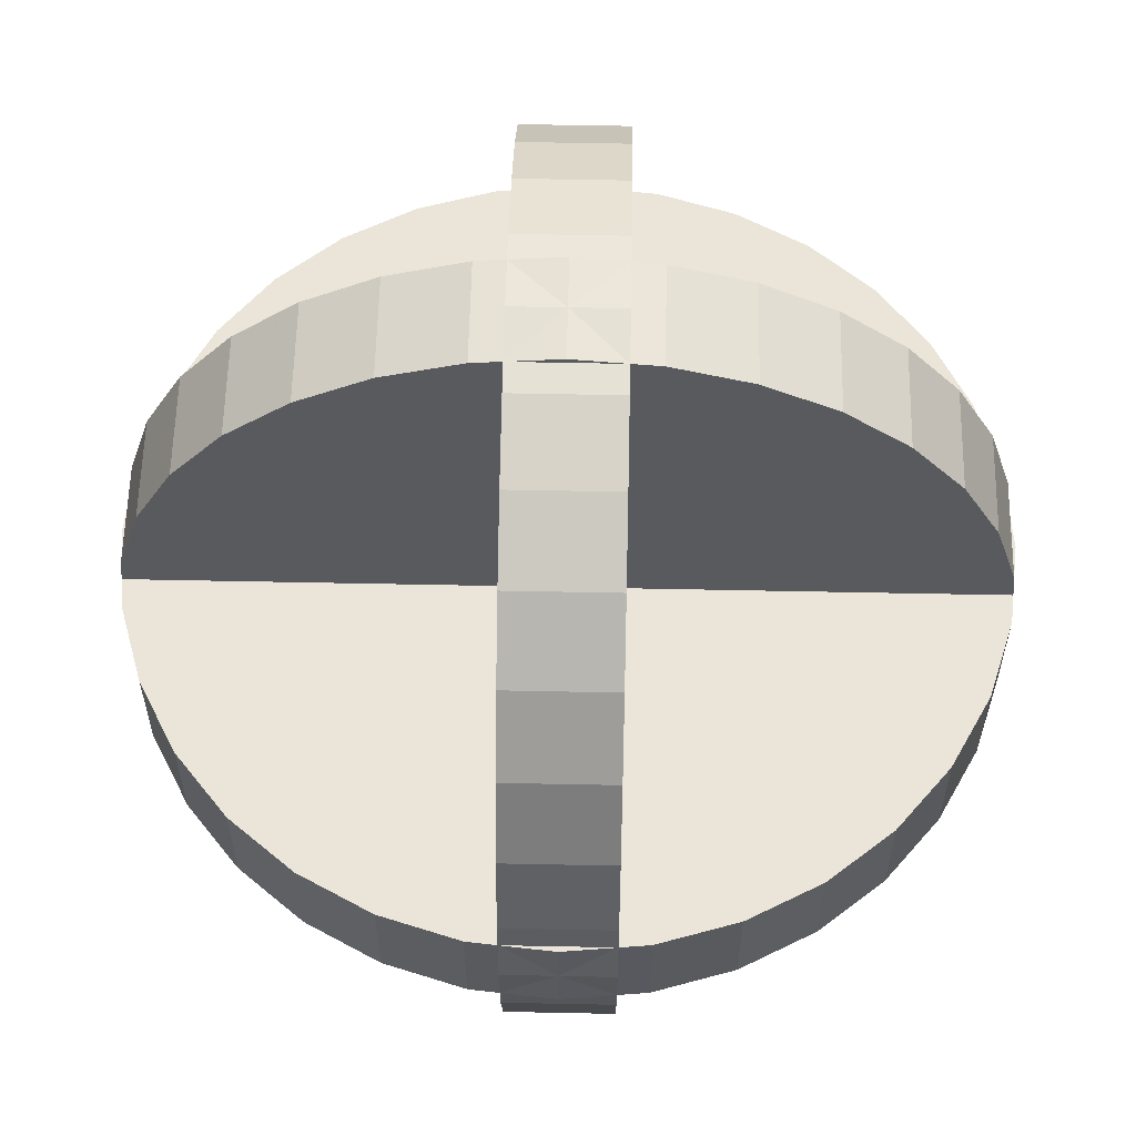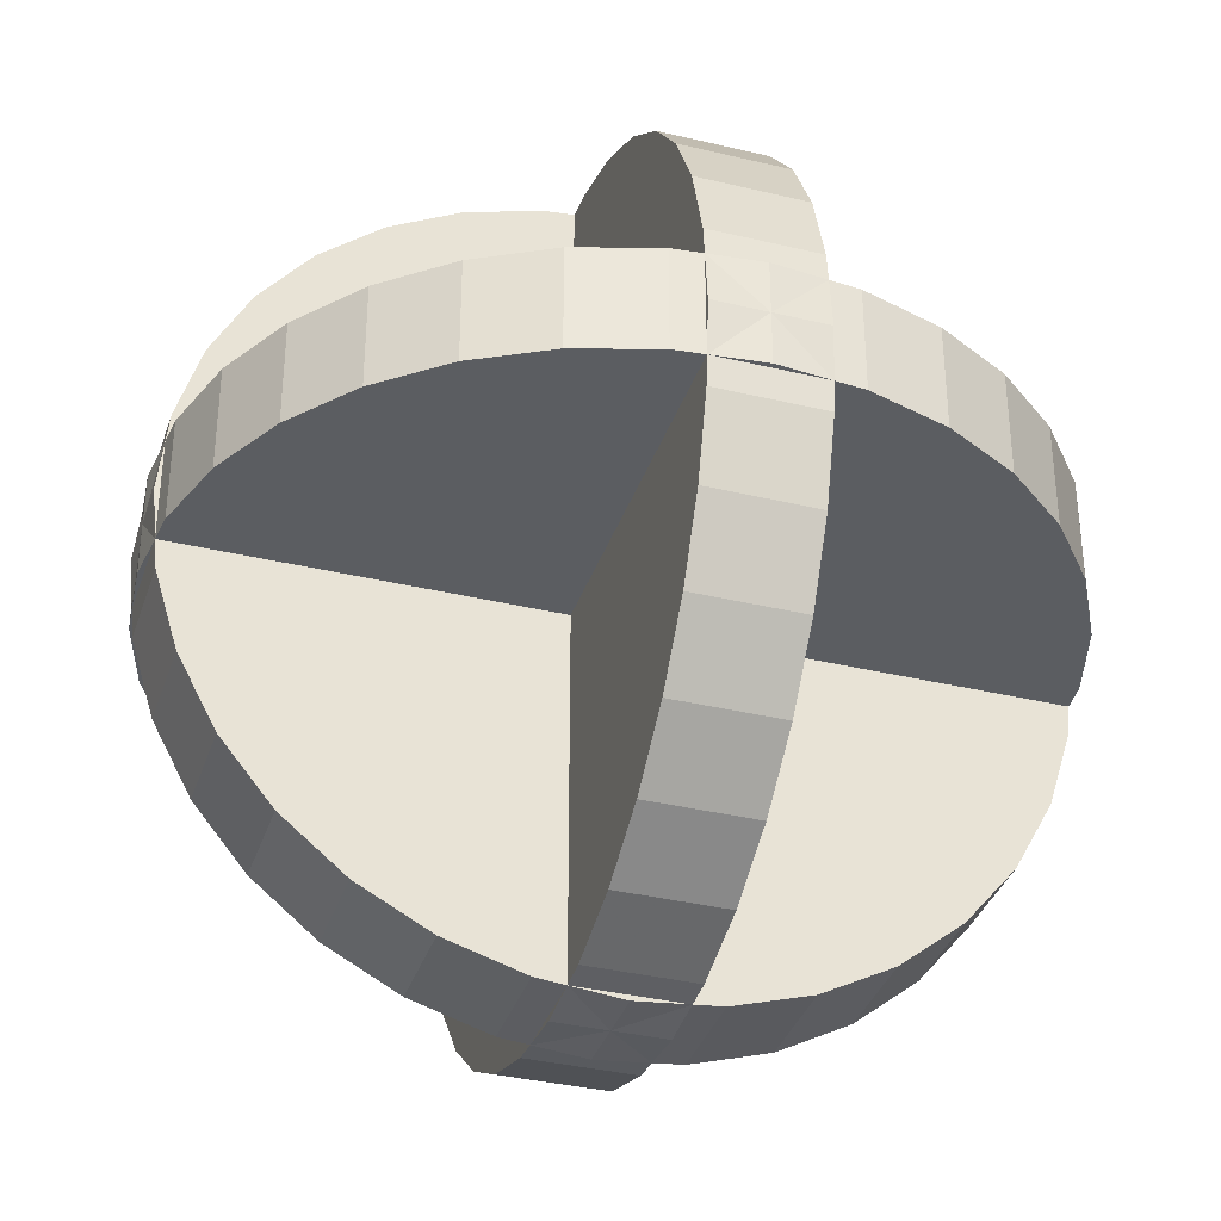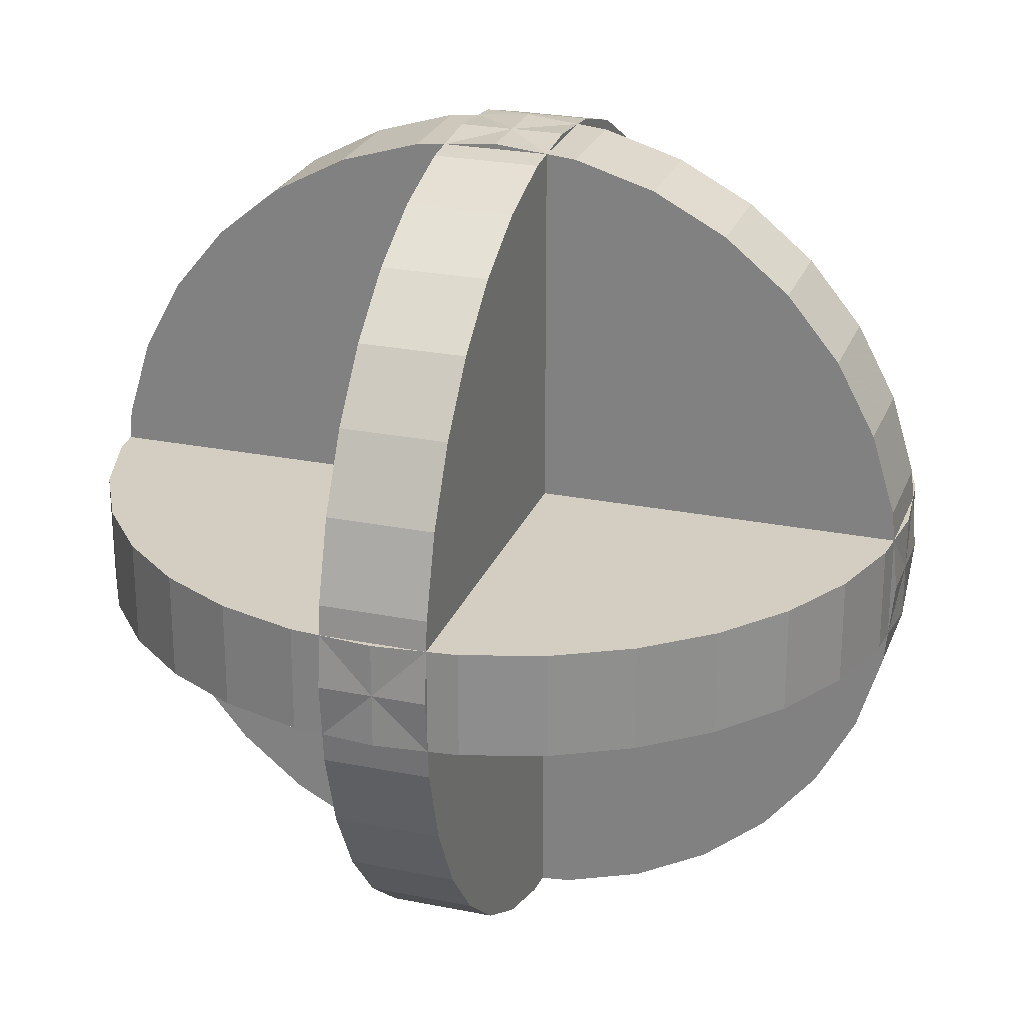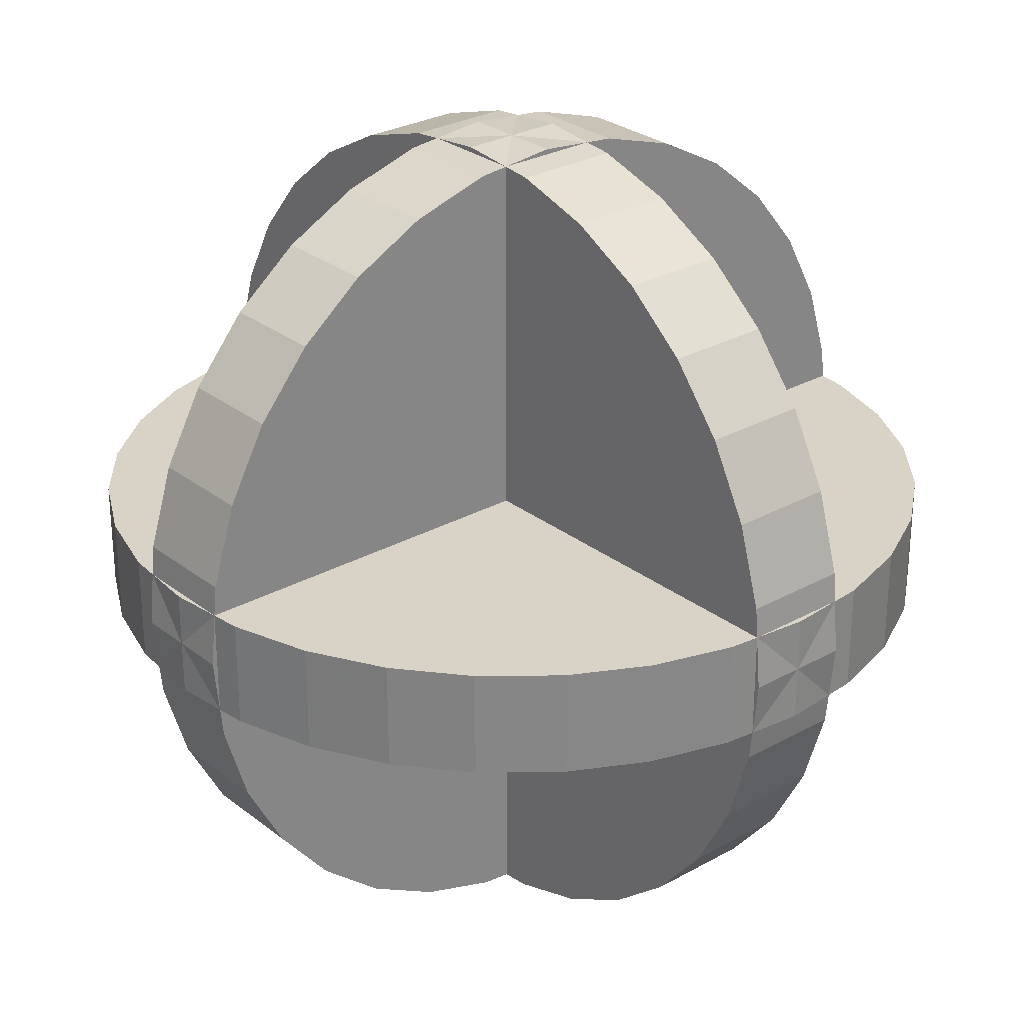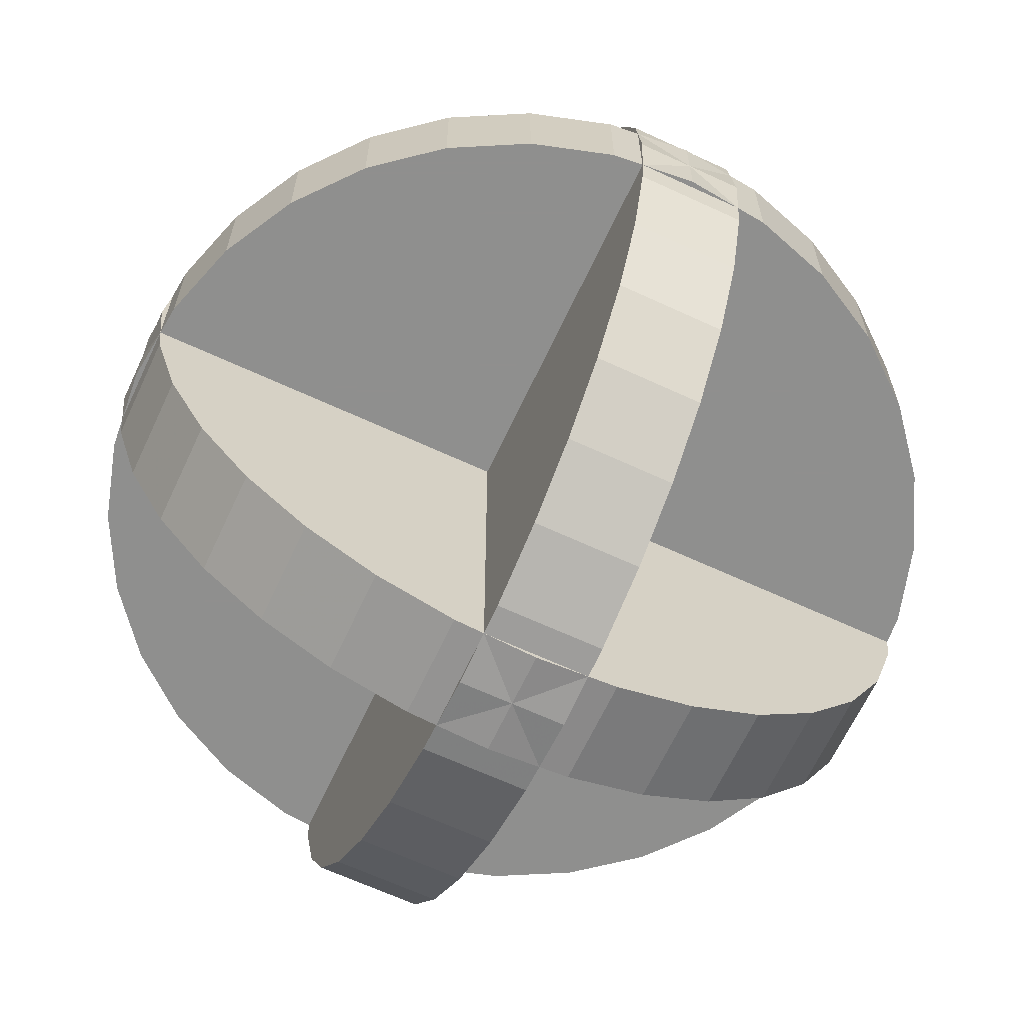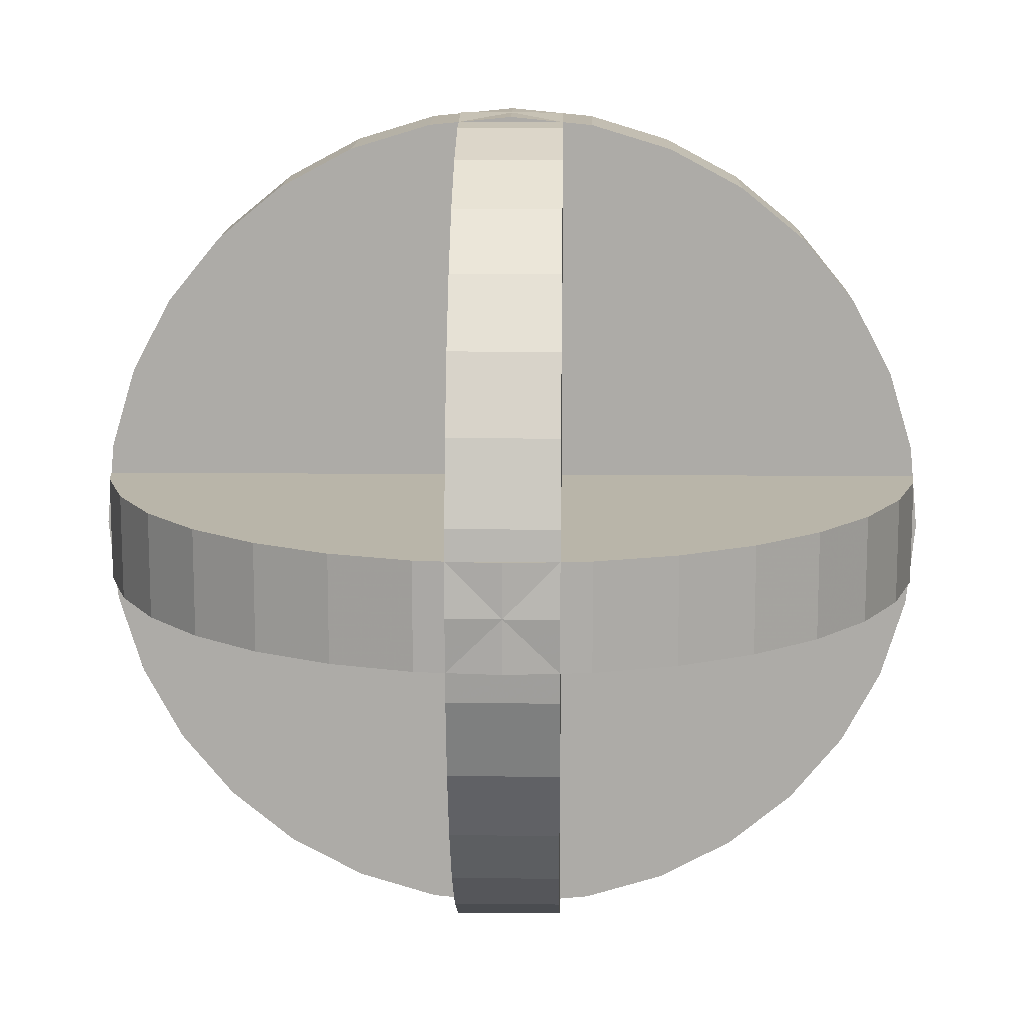
<metadata>
{"format":"obj","ext":"obj","renderer":"f3d","projection":"perspective","resolution":1024,"background":"white","views":[{"elev":58.9,"azim":-178.8,"up":"+Z"},{"elev":-35.8,"azim":-17.5,"up":"+Y"},{"elev":25.2,"azim":18.0,"up":"+Z"},{"elev":27.9,"azim":-40.4,"up":"+Y"},{"elev":-65.3,"azim":155.0,"up":"+Z"},{"elev":13.4,"azim":-178.8,"up":"+Z"}]}
</metadata>
<code>
o Cylinder.002_Cylinder.004
v -0.0625 0 -0.5
v 0.0625 -0 -0.5
v -0.0625 -0.09755 -0.4904
v 0.0625 -0.09755 -0.4904
v -0.0625 -0.1913 -0.4619
v 0.0625 -0.1913 -0.4619
v -0.0625 -0.2778 -0.4157
v 0.0625 -0.2778 -0.4157
v -0.0625 -0.3536 -0.3536
v 0.0625 -0.3536 -0.3536
v -0.0625 -0.4157 -0.2778
v 0.0625 -0.4157 -0.2778
v -0.0625 -0.4619 -0.1913
v 0.0625 -0.4619 -0.1913
v -0.0625 -0.4904 -0.09755
v 0.0625 -0.4904 -0.09755
v -0.0625 -0.5 -0
v 0.0625 -0.5 -0
v -0.0625 -0.4904 0.09755
v 0.0625 -0.4904 0.09755
v -0.0625 -0.4619 0.1913
v 0.0625 -0.4619 0.1913
v -0.0625 -0.4157 0.2778
v 0.0625 -0.4157 0.2778
v -0.0625 -0.3536 0.3536
v 0.0625 -0.3536 0.3536
v -0.0625 -0.2778 0.4157
v 0.0625 -0.2778 0.4157
v -0.0625 -0.1913 0.4619
v 0.0625 -0.1913 0.4619
v -0.0625 -0.09755 0.4904
v 0.0625 -0.09755 0.4904
v -0.0625 0 0.5
v 0.0625 0 0.5
v -0.0625 0.09755 0.4904
v 0.0625 0.09755 0.4904
v -0.0625 0.1913 0.4619
v 0.0625 0.1913 0.4619
v -0.0625 0.2778 0.4157
v 0.0625 0.2778 0.4157
v -0.0625 0.3536 0.3536
v 0.0625 0.3536 0.3536
v -0.0625 0.4157 0.2778
v 0.0625 0.4157 0.2778
v -0.0625 0.4619 0.1913
v 0.0625 0.4619 0.1913
v -0.0625 0.4904 0.09755
v 0.0625 0.4904 0.09755
v -0.0625 0.5 -0
v 0.0625 0.5 -0
v -0.0625 0.4904 -0.09755
v 0.0625 0.4904 -0.09755
v -0.0625 0.4619 -0.1913
v 0.0625 0.4619 -0.1913
v -0.0625 0.4157 -0.2778
v 0.0625 0.4157 -0.2778
v -0.0625 0.3536 -0.3536
v 0.0625 0.3536 -0.3536
v -0.0625 0.2778 -0.4157
v 0.0625 0.2778 -0.4157
v -0.0625 0.1913 -0.4619
v 0.0625 0.1913 -0.4619
v -0.0625 0.09754 -0.4904
v 0.0625 0.09754 -0.4904
f 1 2 4 3
f 3 4 6 5
f 5 6 8 7
f 7 8 10 9
f 9 10 12 11
f 11 12 14 13
f 13 14 16 15
f 15 16 18 17
f 17 18 20 19
f 19 20 22 21
f 21 22 24 23
f 23 24 26 25
f 25 26 28 27
f 27 28 30 29
f 29 30 32 31
f 31 32 34 33
f 33 34 36 35
f 35 36 38 37
f 37 38 40 39
f 39 40 42 41
f 41 42 44 43
f 43 44 46 45
f 45 46 48 47
f 47 48 50 49
f 49 50 52 51
f 51 52 54 53
f 53 54 56 55
f 55 56 58 57
f 57 58 60 59
f 59 60 62 61
f 4 2 64 62 60 58 56 54 52 50 48 46 44 42 40 38 36 34 32 30 28 26 24 22 20 18 16 14 12 10 8 6
f 63 64 2 1
f 61 62 64 63
f 1 3 5 7 9 11 13 15 17 19 21 23 25 27 29 31 33 35 37 39 41 43 45 47 49 51 53 55 57 59 61 63
o Cylinder.001_Cylinder.003
v 0 0.5 -0.0625
v 0 0.5 0.0625
v 0.09755 0.4904 -0.0625
v 0.09755 0.4904 0.0625
v 0.1913 0.4619 -0.0625
v 0.1913 0.4619 0.0625
v 0.2778 0.4157 -0.0625
v 0.2778 0.4157 0.0625
v 0.3536 0.3536 -0.0625
v 0.3536 0.3536 0.0625
v 0.4157 0.2778 -0.0625
v 0.4157 0.2778 0.0625
v 0.4619 0.1913 -0.0625
v 0.4619 0.1913 0.0625
v 0.4904 0.09755 -0.0625
v 0.4904 0.09755 0.0625
v 0.5 0 -0.0625
v 0.5 0 0.0625
v 0.4904 -0.09755 -0.0625
v 0.4904 -0.09755 0.0625
v 0.4619 -0.1913 -0.0625
v 0.4619 -0.1913 0.0625
v 0.4157 -0.2778 -0.0625
v 0.4157 -0.2778 0.0625
v 0.3536 -0.3536 -0.0625
v 0.3536 -0.3536 0.0625
v 0.2778 -0.4157 -0.0625
v 0.2778 -0.4157 0.0625
v 0.1913 -0.4619 -0.0625
v 0.1913 -0.4619 0.0625
v 0.09755 -0.4904 -0.0625
v 0.09755 -0.4904 0.0625
v -0 -0.5 -0.0625
v -0 -0.5 0.0625
v -0.09755 -0.4904 -0.0625
v -0.09755 -0.4904 0.0625
v -0.1913 -0.4619 -0.0625
v -0.1913 -0.4619 0.0625
v -0.2778 -0.4157 -0.0625
v -0.2778 -0.4157 0.0625
v -0.3536 -0.3536 -0.0625
v -0.3536 -0.3536 0.0625
v -0.4157 -0.2778 -0.0625
v -0.4157 -0.2778 0.0625
v -0.4619 -0.1913 -0.0625
v -0.4619 -0.1913 0.0625
v -0.4904 -0.09755 -0.0625
v -0.4904 -0.09755 0.0625
v -0.5 0 -0.0625
v -0.5 0 0.0625
v -0.4904 0.09755 -0.0625
v -0.4904 0.09755 0.0625
v -0.4619 0.1913 -0.0625
v -0.4619 0.1913 0.0625
v -0.4157 0.2778 -0.0625
v -0.4157 0.2778 0.0625
v -0.3536 0.3536 -0.0625
v -0.3536 0.3536 0.0625
v -0.2778 0.4157 -0.0625
v -0.2778 0.4157 0.0625
v -0.1913 0.4619 -0.0625
v -0.1913 0.4619 0.0625
v -0.09754 0.4904 -0.0625
v -0.09754 0.4904 0.0625
f 65 66 68 67
f 67 68 70 69
f 69 70 72 71
f 71 72 74 73
f 73 74 76 75
f 75 76 78 77
f 77 78 80 79
f 79 80 82 81
f 81 82 84 83
f 83 84 86 85
f 85 86 88 87
f 87 88 90 89
f 89 90 92 91
f 91 92 94 93
f 93 94 96 95
f 95 96 98 97
f 97 98 100 99
f 99 100 102 101
f 101 102 104 103
f 103 104 106 105
f 105 106 108 107
f 107 108 110 109
f 109 110 112 111
f 111 112 114 113
f 113 114 116 115
f 115 116 118 117
f 117 118 120 119
f 119 120 122 121
f 121 122 124 123
f 123 124 126 125
f 68 66 128 126 124 122 120 118 116 114 112 110 108 106 104 102 100 98 96 94 92 90 88 86 84 82 80 78 76 74 72 70
f 127 128 66 65
f 125 126 128 127
f 65 67 69 71 73 75 77 79 81 83 85 87 89 91 93 95 97 99 101 103 105 107 109 111 113 115 117 119 121 123 125 127
o Cylinder_Cylinder.002
v 0 -0.0625 -0.5
v 0 0.0625 -0.5
v 0.09755 -0.0625 -0.4904
v 0.09755 0.0625 -0.4904
v 0.1913 -0.0625 -0.4619
v 0.1913 0.0625 -0.4619
v 0.2778 -0.0625 -0.4157
v 0.2778 0.0625 -0.4157
v 0.3536 -0.0625 -0.3536
v 0.3536 0.0625 -0.3536
v 0.4157 -0.0625 -0.2778
v 0.4157 0.0625 -0.2778
v 0.4619 -0.0625 -0.1913
v 0.4619 0.0625 -0.1913
v 0.4904 -0.0625 -0.09755
v 0.4904 0.0625 -0.09755
v 0.5 -0.0625 -0
v 0.5 0.0625 -0
v 0.4904 -0.0625 0.09755
v 0.4904 0.0625 0.09755
v 0.4619 -0.0625 0.1913
v 0.4619 0.0625 0.1913
v 0.4157 -0.0625 0.2778
v 0.4157 0.0625 0.2778
v 0.3536 -0.0625 0.3536
v 0.3536 0.0625 0.3536
v 0.2778 -0.0625 0.4157
v 0.2778 0.0625 0.4157
v 0.1913 -0.0625 0.4619
v 0.1913 0.0625 0.4619
v 0.09755 -0.0625 0.4904
v 0.09755 0.0625 0.4904
v -0 -0.0625 0.5
v -0 0.0625 0.5
v -0.09755 -0.0625 0.4904
v -0.09755 0.0625 0.4904
v -0.1913 -0.0625 0.4619
v -0.1913 0.0625 0.4619
v -0.2778 -0.0625 0.4157
v -0.2778 0.0625 0.4157
v -0.3536 -0.0625 0.3536
v -0.3536 0.0625 0.3536
v -0.4157 -0.0625 0.2778
v -0.4157 0.0625 0.2778
v -0.4619 -0.0625 0.1913
v -0.4619 0.0625 0.1913
v -0.4904 -0.0625 0.09755
v -0.4904 0.0625 0.09755
v -0.5 -0.0625 -0
v -0.5 0.0625 -0
v -0.4904 -0.0625 -0.09755
v -0.4904 0.0625 -0.09755
v -0.4619 -0.0625 -0.1913
v -0.4619 0.0625 -0.1913
v -0.4157 -0.0625 -0.2778
v -0.4157 0.0625 -0.2778
v -0.3536 -0.0625 -0.3536
v -0.3536 0.0625 -0.3536
v -0.2778 -0.0625 -0.4157
v -0.2778 0.0625 -0.4157
v -0.1913 -0.0625 -0.4619
v -0.1913 0.0625 -0.4619
v -0.09754 -0.0625 -0.4904
v -0.09754 0.0625 -0.4904
f 129 130 132 131
f 131 132 134 133
f 133 134 136 135
f 135 136 138 137
f 137 138 140 139
f 139 140 142 141
f 141 142 144 143
f 143 144 146 145
f 145 146 148 147
f 147 148 150 149
f 149 150 152 151
f 151 152 154 153
f 153 154 156 155
f 155 156 158 157
f 157 158 160 159
f 159 160 162 161
f 161 162 164 163
f 163 164 166 165
f 165 166 168 167
f 167 168 170 169
f 169 170 172 171
f 171 172 174 173
f 173 174 176 175
f 175 176 178 177
f 177 178 180 179
f 179 180 182 181
f 181 182 184 183
f 183 184 186 185
f 185 186 188 187
f 187 188 190 189
f 132 130 192 190 188 186 184 182 180 178 176 174 172 170 168 166 164 162 160 158 156 154 152 150 148 146 144 142 140 138 136 134
f 191 192 130 129
f 189 190 192 191
f 129 131 133 135 137 139 141 143 145 147 149 151 153 155 157 159 161 163 165 167 169 171 173 175 177 179 181 183 185 187 189 191

</code>
